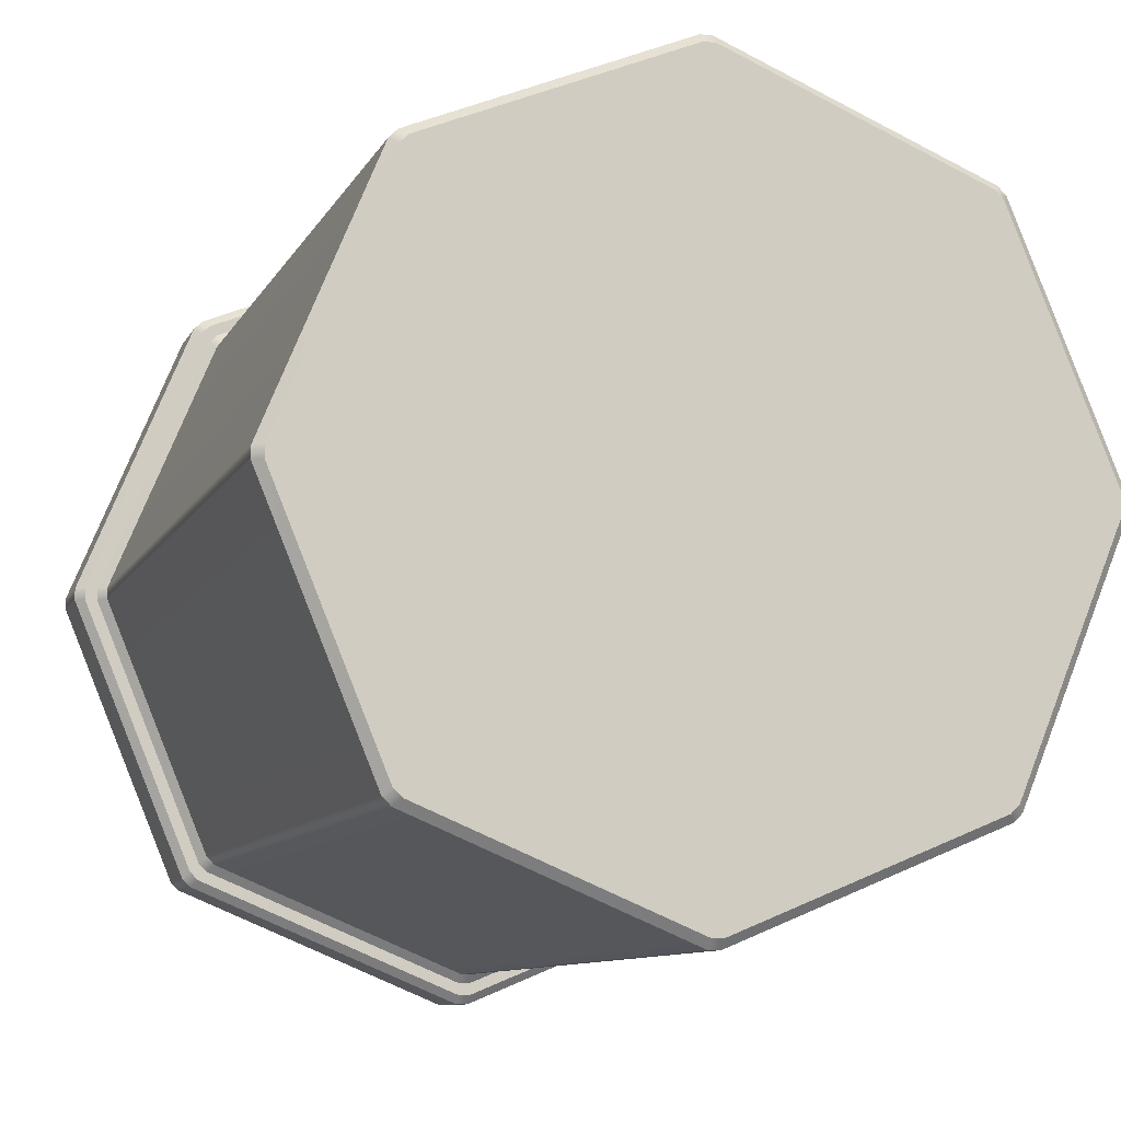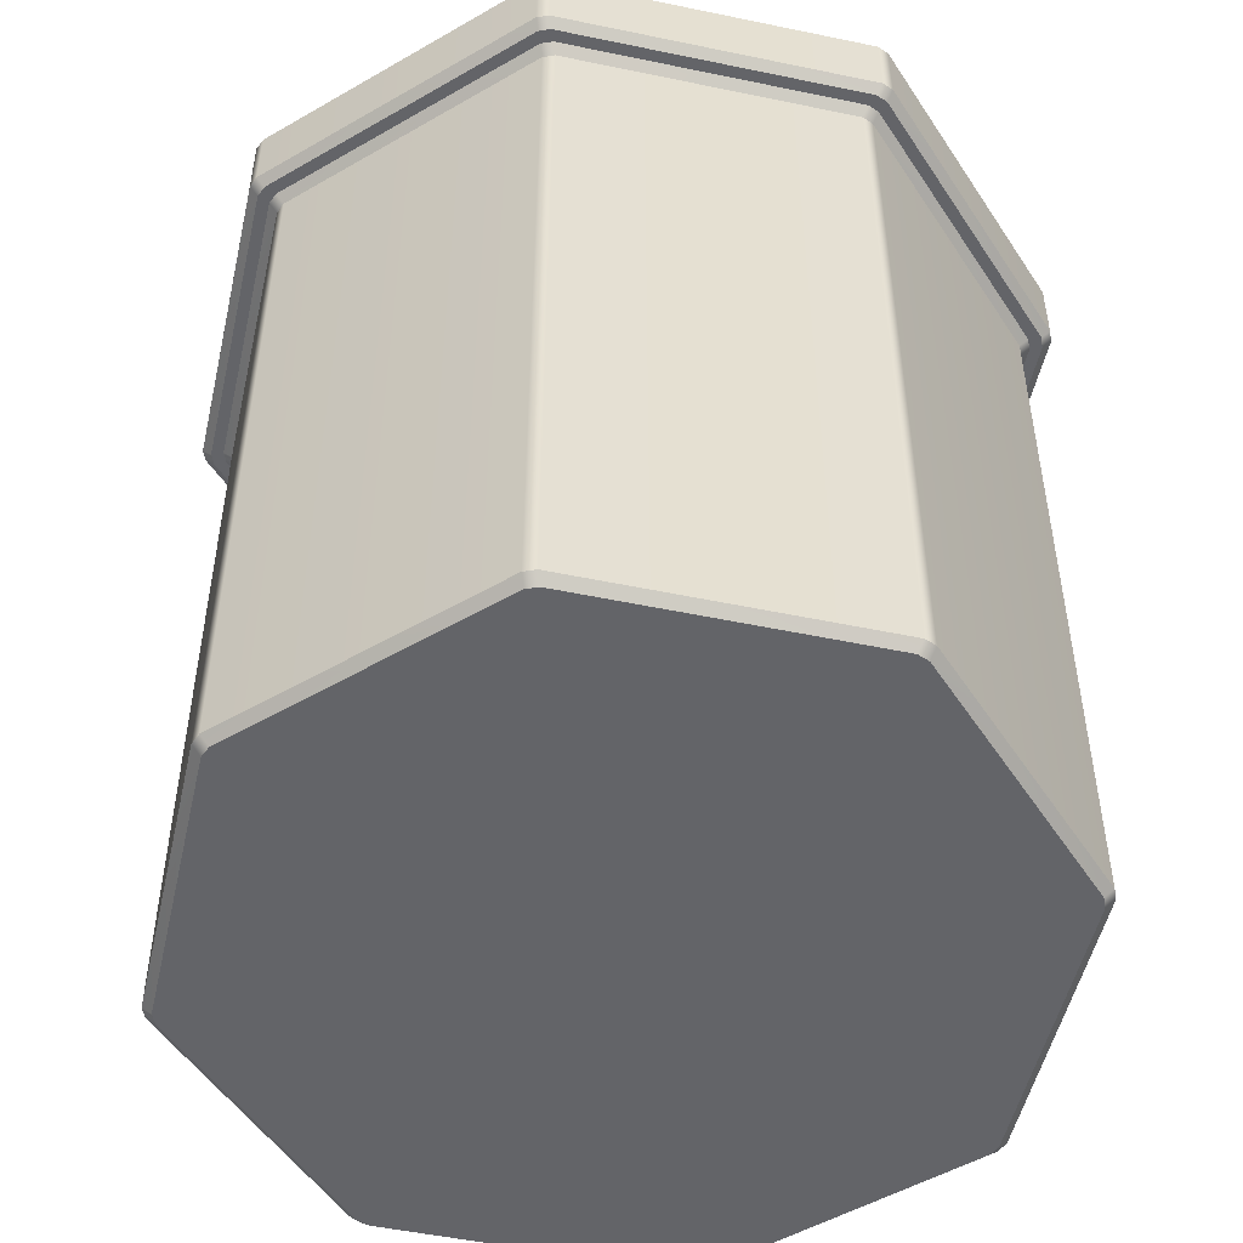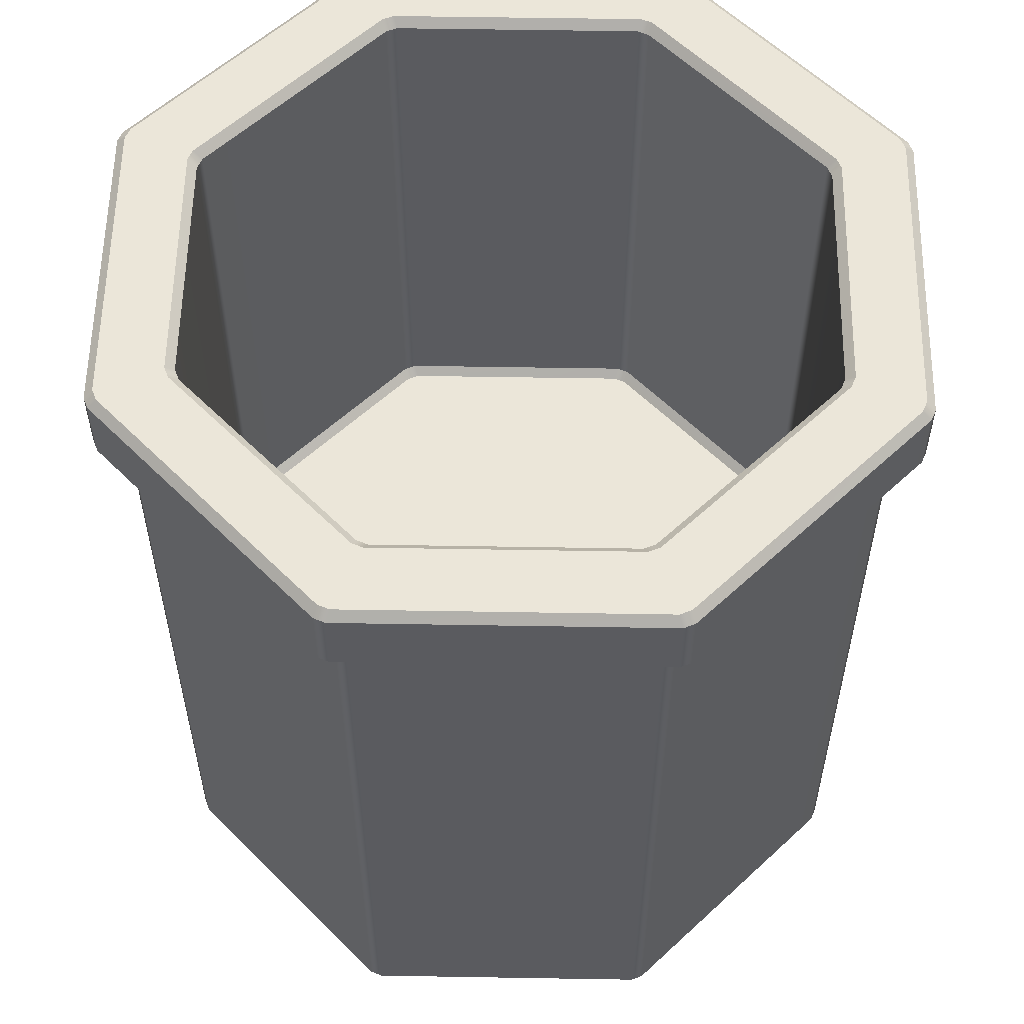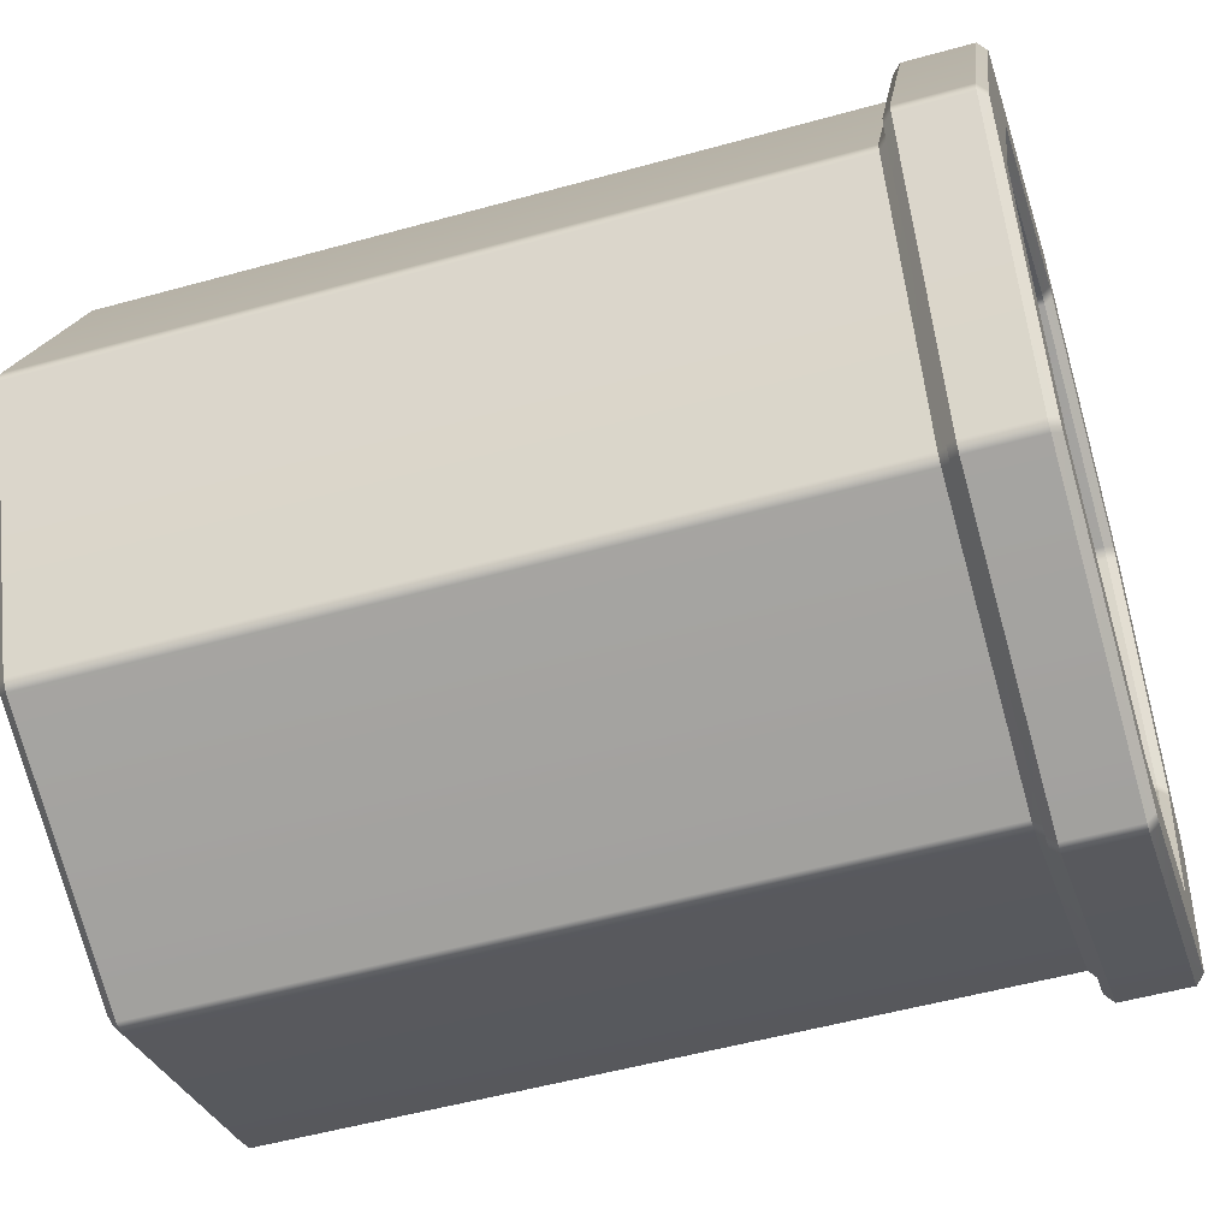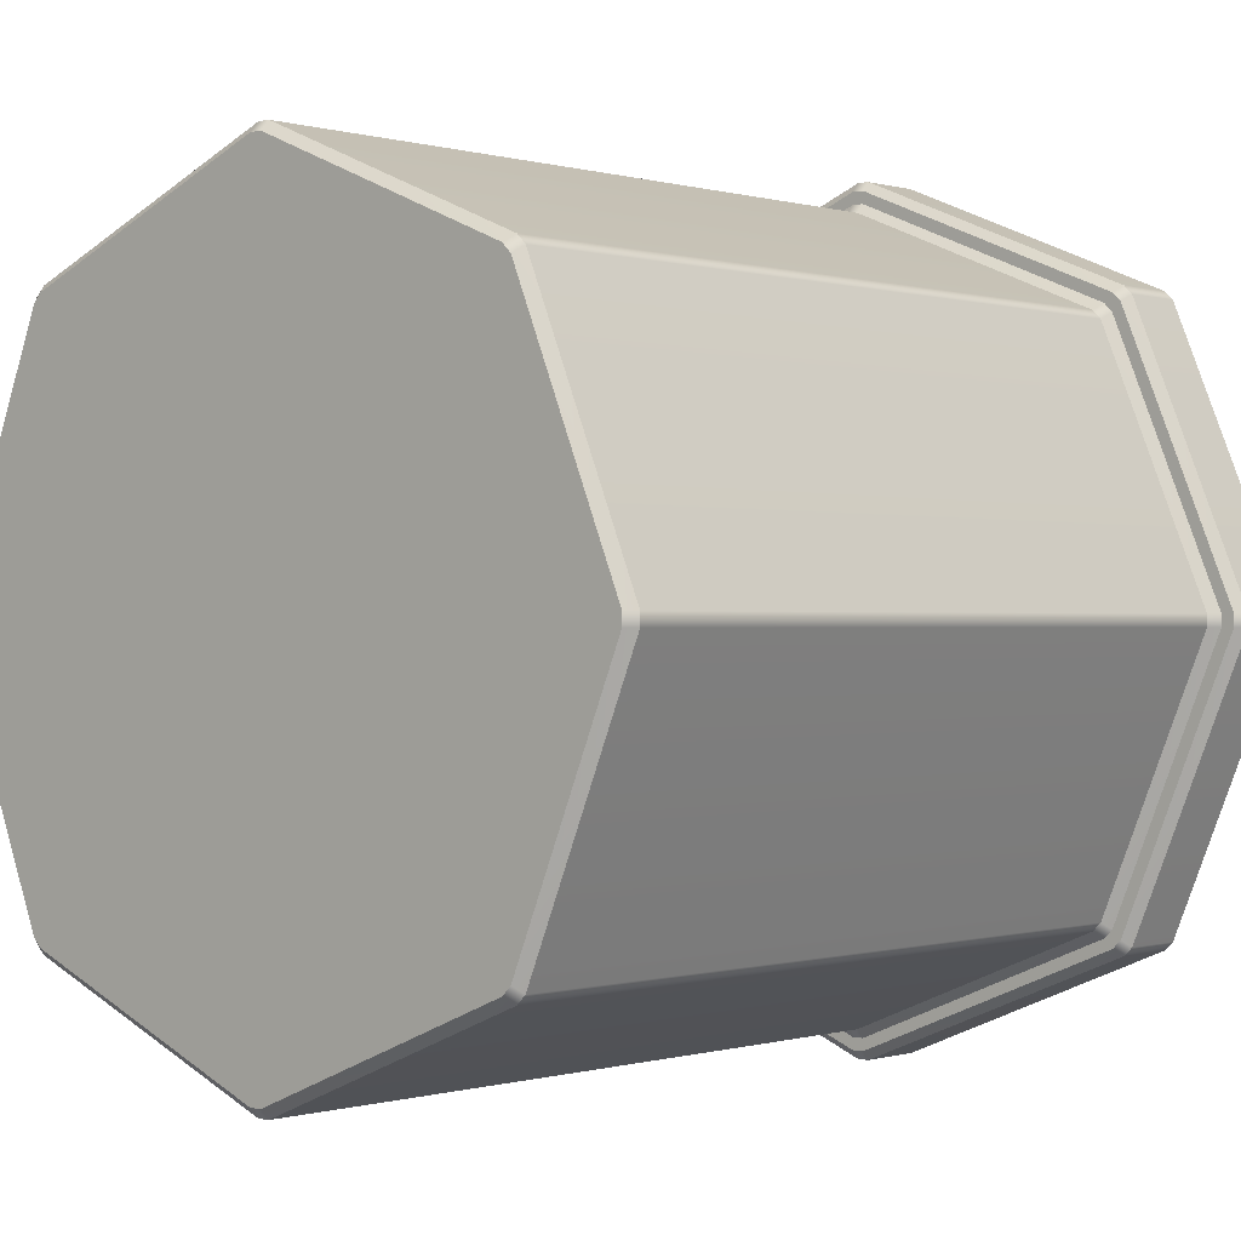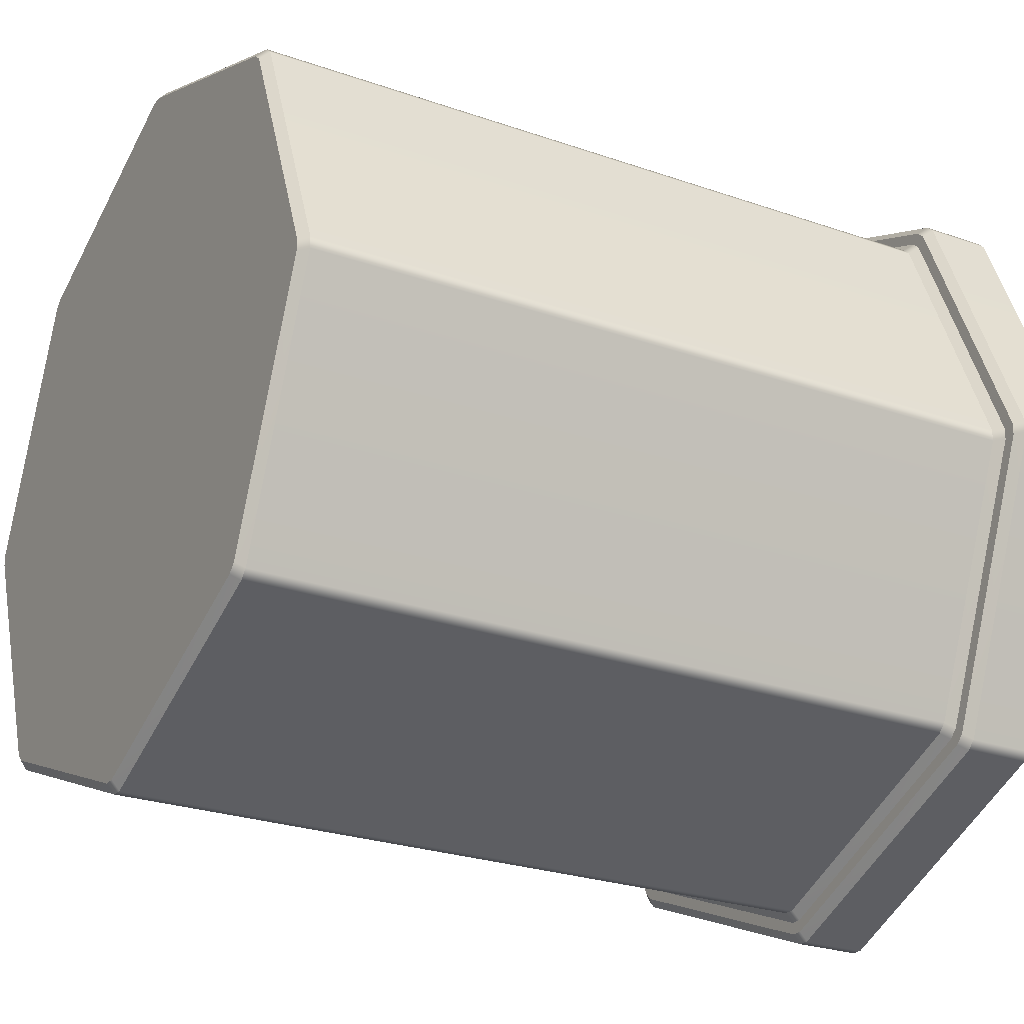
<metadata>
{"format":"obj","ext":"obj","renderer":"f3d","projection":"perspective","resolution":1024,"background":"white","views":[{"elev":-9.6,"azim":-17.3,"up":"+Z"},{"elev":-51.3,"azim":-35.3,"up":"+Y"},{"elev":57.0,"azim":113.5,"up":"+Y"},{"elev":-52.4,"azim":106.7,"up":"+Z"},{"elev":-0.1,"azim":41.4,"up":"+Z"},{"elev":-25.8,"azim":60.8,"up":"+Z"}]}
</metadata>
<code>
g default
v 2.412 5.133 9.027
v 2.418 5.141 9.021
v 2.425 5.141 9.029
v 2.42 5.133 9.034
v 2.182 5.133 8.936
v 2.182 5.141 8.928
v 2.193 5.141 8.928
v 2.193 5.133 8.936
v 1.955 5.133 9.034
v 1.95 5.141 9.029
v 1.957 5.141 9.021
v 1.963 5.133 9.027
v 1.864 5.133 9.265
v 1.856 5.141 9.264
v 1.856 5.141 9.254
v 1.864 5.133 9.254
v 1.963 5.133 9.492
v 1.957 5.141 9.497
v 1.95 5.141 9.49
v 1.955 5.133 9.484
v 2.193 5.133 9.583
v 2.193 5.141 9.591
v 2.182 5.141 9.591
v 2.182 5.133 9.583
v 2.42 5.133 9.484
v 2.425 5.141 9.49
v 2.418 5.141 9.497
v 2.412 5.133 9.492
v 2.511 5.133 9.254
v 2.519 5.141 9.254
v 2.519 5.141 9.264
v 2.511 5.133 9.265
v 2.431 5.791 9.023
v 2.425 5.784 9.029
v 2.418 5.784 9.021
v 2.424 5.791 9.016
v 2.193 5.791 8.92
v 2.193 5.784 8.928
v 2.182 5.784 8.928
v 2.182 5.791 8.92
v 1.951 5.791 9.016
v 1.957 5.784 9.021
v 1.95 5.784 9.029
v 1.944 5.791 9.023
v 1.848 5.791 9.254
v 1.856 5.784 9.254
v 1.856 5.784 9.264
v 1.848 5.791 9.264
v 1.944 5.791 9.495
v 1.95 5.784 9.49
v 1.957 5.784 9.497
v 1.951 5.791 9.503
v 2.182 5.791 9.598
v 2.182 5.784 9.591
v 2.193 5.784 9.591
v 2.193 5.791 9.598
v 2.424 5.791 9.503
v 2.418 5.784 9.497
v 2.425 5.784 9.49
v 2.431 5.791 9.495
v 2.527 5.791 9.264
v 2.519 5.784 9.264
v 2.519 5.784 9.254
v 2.527 5.791 9.254
v 2.2 5.133 9.264
v 2.193 5.133 9.272
v 2.182 5.133 9.272
v 2.175 5.133 9.264
v 2.175 5.133 9.254
v 2.182 5.133 9.247
v 2.193 5.133 9.247
v 2.2 5.133 9.254
v 2.438 5.791 9.016
v 2.431 5.791 9.008
v 2.437 5.798 9.003
v 2.444 5.798 9.01
v 2.182 5.798 8.901
v 2.193 5.798 8.901
v 2.193 5.791 8.909
v 2.182 5.791 8.909
v 2.193 5.864 8.909
v 2.193 5.857 8.901
v 2.182 5.857 8.901
v 2.182 5.864 8.909
v 2.438 5.864 9.016
v 2.444 5.857 9.01
v 2.437 5.857 9.003
v 2.431 5.864 9.008
v 1.931 5.798 9.01
v 1.938 5.798 9.003
v 1.944 5.791 9.008
v 1.936 5.791 9.016
v 1.944 5.864 9.008
v 1.938 5.857 9.003
v 1.931 5.857 9.01
v 1.936 5.864 9.016
v 1.83 5.798 9.264
v 1.83 5.798 9.254
v 1.837 5.791 9.254
v 1.837 5.791 9.264
v 1.838 5.864 9.254
v 1.83 5.857 9.254
v 1.83 5.857 9.264
v 1.838 5.864 9.265
v 1.938 5.798 9.516
v 1.931 5.798 9.509
v 1.936 5.791 9.503
v 1.944 5.791 9.51
v 1.936 5.864 9.503
v 1.931 5.857 9.509
v 1.938 5.857 9.516
v 1.944 5.864 9.51
v 2.193 5.798 9.617
v 2.182 5.798 9.617
v 2.182 5.791 9.609
v 2.193 5.791 9.609
v 2.182 5.864 9.609
v 2.182 5.857 9.617
v 2.193 5.857 9.617
v 2.193 5.864 9.609
v 2.444 5.798 9.509
v 2.437 5.798 9.516
v 2.431 5.791 9.51
v 2.438 5.791 9.503
v 2.431 5.864 9.51
v 2.437 5.857 9.516
v 2.444 5.857 9.509
v 2.438 5.864 9.503
v 2.545 5.798 9.254
v 2.545 5.798 9.264
v 2.537 5.791 9.264
v 2.537 5.791 9.254
v 2.537 5.864 9.265
v 2.545 5.857 9.264
v 2.545 5.857 9.254
v 2.537 5.864 9.254
v 2.391 5.857 9.063
v 2.397 5.864 9.057
v 2.39 5.864 9.05
v 2.384 5.857 9.055
v 2.193 5.857 8.976
v 2.193 5.864 8.968
v 2.182 5.864 8.968
v 2.182 5.857 8.976
v 1.991 5.857 9.055
v 1.985 5.864 9.05
v 1.978 5.864 9.057
v 1.983 5.857 9.063
v 1.904 5.857 9.254
v 1.896 5.864 9.254
v 1.896 5.864 9.264
v 1.904 5.857 9.264
v 1.983 5.857 9.456
v 1.978 5.864 9.461
v 1.985 5.864 9.469
v 1.991 5.857 9.463
v 2.182 5.857 9.542
v 2.182 5.864 9.55
v 2.193 5.864 9.55
v 2.193 5.857 9.542
v 2.384 5.857 9.463
v 2.39 5.864 9.469
v 2.397 5.864 9.461
v 2.391 5.857 9.456
v 2.471 5.857 9.264
v 2.479 5.864 9.264
v 2.479 5.864 9.254
v 2.471 5.857 9.254
v 2.391 5.364 9.063
v 2.384 5.364 9.055
v 2.378 5.357 9.061
v 2.386 5.357 9.068
v 2.182 5.357 8.984
v 2.193 5.357 8.984
v 2.193 5.364 8.976
v 2.182 5.364 8.976
v 2.2 5.357 9.254
v 2.193 5.357 9.247
v 2.182 5.357 9.247
v 2.175 5.357 9.254
v 2.175 5.357 9.264
v 2.182 5.357 9.272
v 2.193 5.357 9.272
v 2.2 5.357 9.264
v 1.989 5.357 9.068
v 1.996 5.357 9.061
v 1.991 5.364 9.055
v 1.983 5.364 9.063
v 1.912 5.357 9.264
v 1.912 5.357 9.254
v 1.904 5.364 9.254
v 1.904 5.364 9.264
v 1.996 5.357 9.458
v 1.989 5.357 9.45
v 1.983 5.364 9.456
v 1.991 5.364 9.463
v 2.193 5.357 9.535
v 2.182 5.357 9.534
v 2.182 5.364 9.542
v 2.193 5.364 9.542
v 2.386 5.357 9.45
v 2.378 5.357 9.458
v 2.384 5.364 9.463
v 2.391 5.364 9.456
v 2.463 5.357 9.254
v 2.463 5.357 9.265
v 2.471 5.364 9.264
v 2.471 5.364 9.254
g pCylinder18
f 1 4 72 71
f 2 1 8 7
f 3 2 35 34
f 4 3 30 29
f 5 8 71 70
f 6 5 12 11
f 7 6 39 38
f 9 12 70 69
f 10 9 16 15
f 11 10 43 42
f 13 16 69 68
f 14 13 20 19
f 15 14 47 46
f 17 20 68 67
f 18 17 24 23
f 19 18 51 50
f 21 24 67 66
f 22 21 28 27
f 23 22 55 54
f 25 28 66 65
f 26 25 32 31
f 27 26 59 58
f 29 32 65 72
f 31 30 63 62
f 33 36 74 73
f 34 33 64 63
f 36 35 38 37
f 37 40 80 79
f 40 39 42 41
f 41 44 92 91
f 44 43 46 45
f 45 48 100 99
f 48 47 50 49
f 49 52 108 107
f 52 51 54 53
f 53 56 116 115
f 56 55 58 57
f 57 60 124 123
f 60 59 62 61
f 61 64 132 131
f 73 76 129 132
f 75 74 79 78
f 76 75 87 86
f 77 80 91 90
f 78 77 83 82
f 81 84 143 142
f 82 81 88 87
f 84 83 94 93
f 85 88 139 138
f 86 85 136 135
f 89 92 99 98
f 90 89 95 94
f 93 96 147 146
f 96 95 102 101
f 97 100 107 106
f 98 97 103 102
f 101 104 151 150
f 104 103 110 109
f 105 108 115 114
f 106 105 111 110
f 109 112 155 154
f 112 111 118 117
f 113 116 123 122
f 114 113 119 118
f 117 120 159 158
f 120 119 126 125
f 121 124 131 130
f 122 121 127 126
f 125 128 163 162
f 128 127 134 133
f 130 129 135 134
f 133 136 167 166
f 137 140 170 169
f 138 137 168 167
f 140 139 142 141
f 141 144 176 175
f 144 143 146 145
f 145 148 188 187
f 148 147 150 149
f 149 152 192 191
f 152 151 154 153
f 153 156 196 195
f 156 155 158 157
f 157 160 200 199
f 160 159 162 161
f 161 164 204 203
f 164 163 166 165
f 165 168 208 207
f 169 172 205 208
f 171 170 175 174
f 172 171 178 177
f 173 176 187 186
f 174 173 179 178
f 177 184 206 205
f 180 179 186 185
f 181 180 190 189
f 182 181 194 193
f 183 182 198 197
f 184 183 202 201
f 185 188 191 190
f 189 192 195 194
f 193 196 199 198
f 197 200 203 202
f 201 204 207 206
f 75 78 82 87
f 77 90 94 83
f 89 98 102 95
f 97 106 110 103
f 105 114 118 111
f 113 122 126 119
f 121 130 134 127
f 129 76 86 135
f 8 1 71
f 12 5 70
f 16 9 69
f 20 13 68
f 24 17 67
f 28 21 66
f 32 25 65
f 4 29 72
f 171 174 178
f 173 186 179
f 185 190 180
f 189 194 181
f 193 198 182
f 197 202 183
f 201 206 184
f 205 172 177
f 2 7 38 35
f 6 11 42 39
f 10 15 46 43
f 14 19 50 47
f 18 23 54 51
f 22 27 58 55
f 26 31 62 59
f 30 3 34 63
f 36 37 79 74
f 40 41 91 80
f 44 45 99 92
f 48 49 107 100
f 52 53 115 108
f 56 57 123 116
f 60 61 131 124
f 64 33 73 132
f 81 142 139 88
f 93 146 143 84
f 101 150 147 96
f 109 154 151 104
f 117 158 155 112
f 125 162 159 120
f 133 166 163 128
f 85 138 167 136
f 140 141 175 170
f 144 145 187 176
f 148 149 191 188
f 152 153 195 192
f 156 157 199 196
f 160 161 203 200
f 164 165 207 204
f 168 137 169 208
f 1 2 3 4
f 5 6 7 8
f 9 10 11 12
f 13 14 15 16
f 17 18 19 20
f 21 22 23 24
f 25 26 27 28
f 29 30 31 32
f 33 34 35 36
f 37 38 39 40
f 41 42 43 44
f 45 46 47 48
f 49 50 51 52
f 53 54 55 56
f 57 58 59 60
f 61 62 63 64
f 65 66 67 68 69 70 71 72
f 73 74 75 76
f 77 78 79 80
f 81 82 83 84
f 85 86 87 88
f 89 90 91 92
f 93 94 95 96
f 97 98 99 100
f 101 102 103 104
f 105 106 107 108
f 109 110 111 112
f 113 114 115 116
f 117 118 119 120
f 121 122 123 124
f 125 126 127 128
f 129 130 131 132
f 133 134 135 136
f 137 138 139 140
f 141 142 143 144
f 145 146 147 148
f 149 150 151 152
f 153 154 155 156
f 157 158 159 160
f 161 162 163 164
f 165 166 167 168
f 169 170 171 172
f 173 174 175 176
f 177 178 179 180 181 182 183 184
f 185 186 187 188
f 189 190 191 192
f 193 194 195 196
f 197 198 199 200
f 201 202 203 204
f 205 206 207 208

</code>
